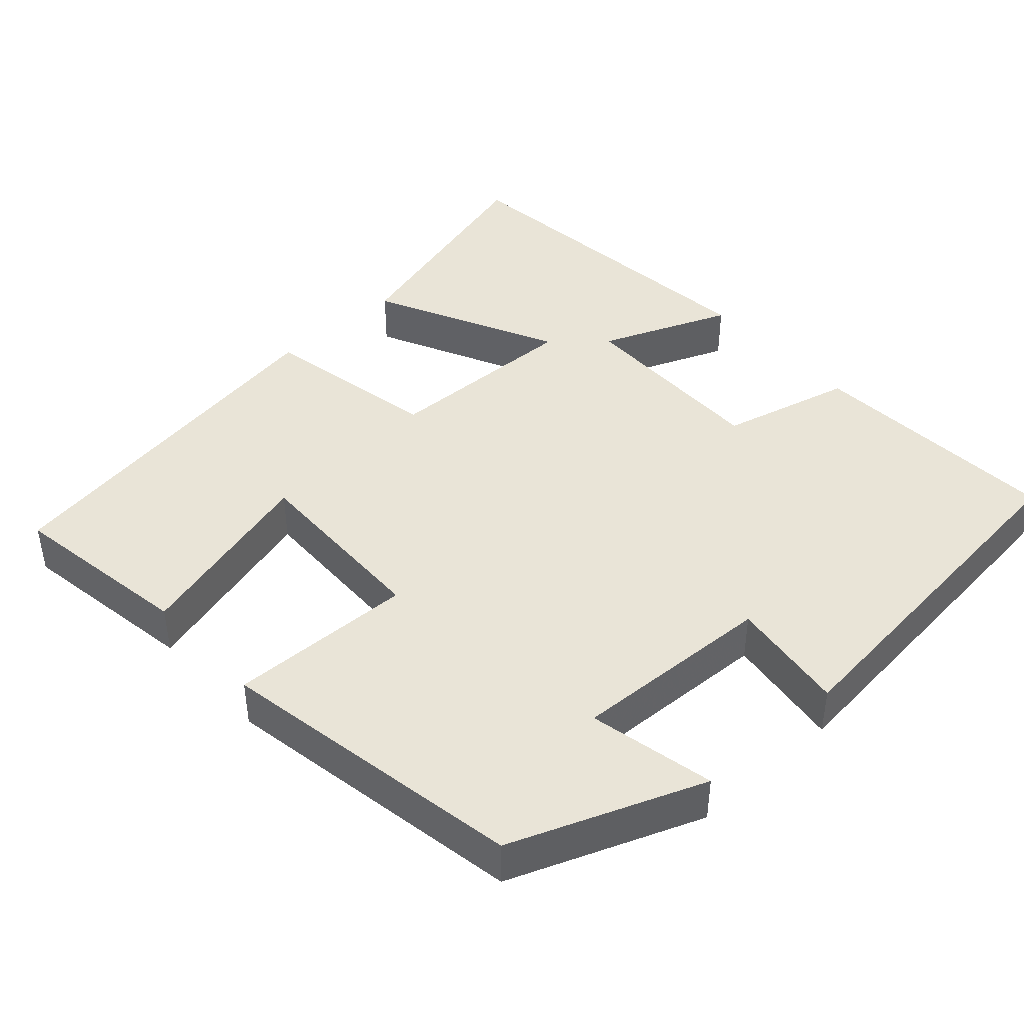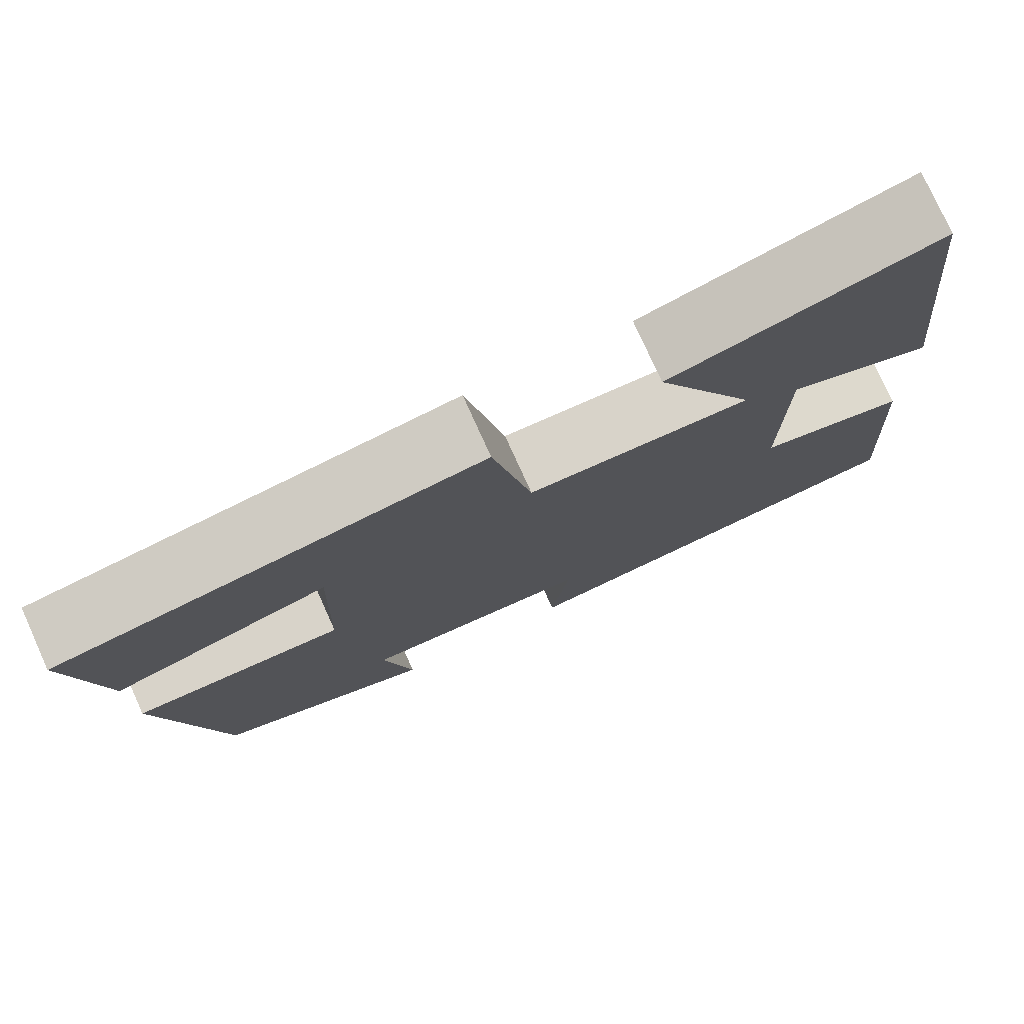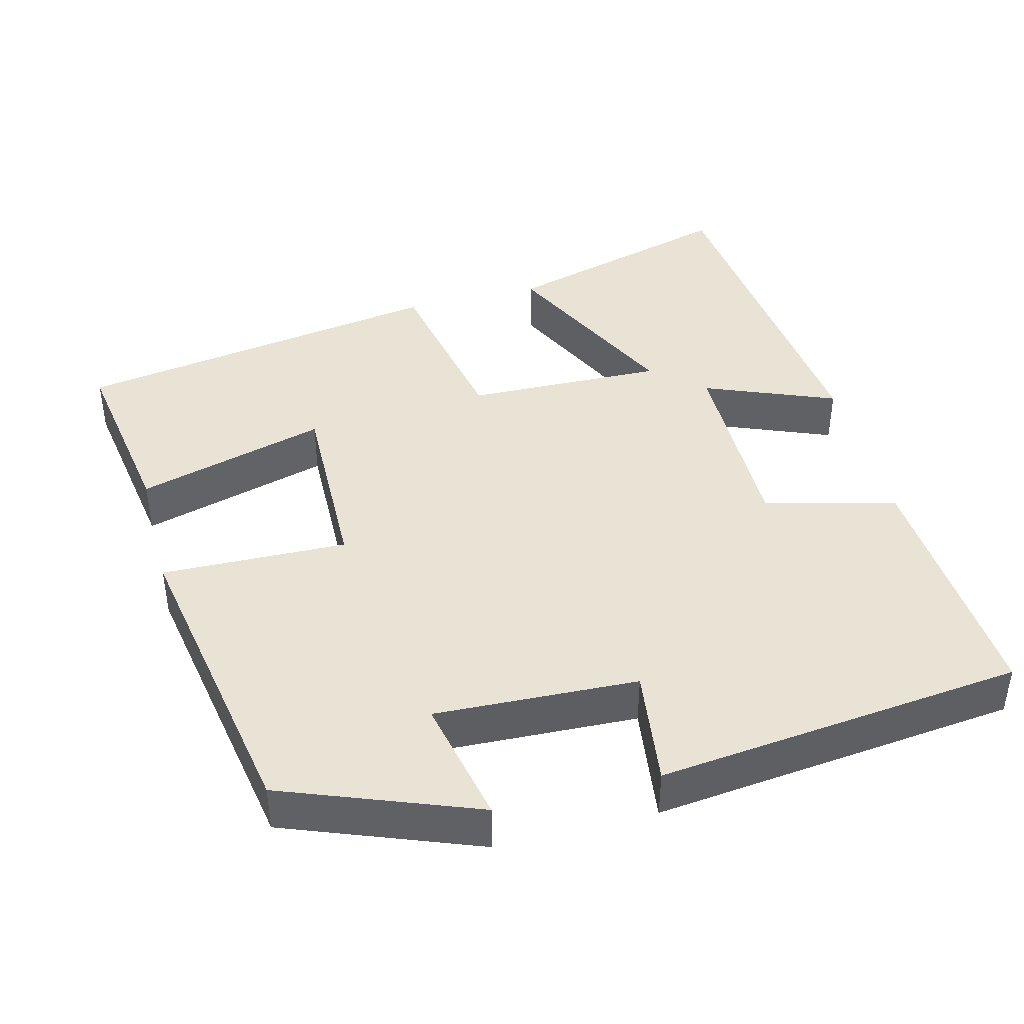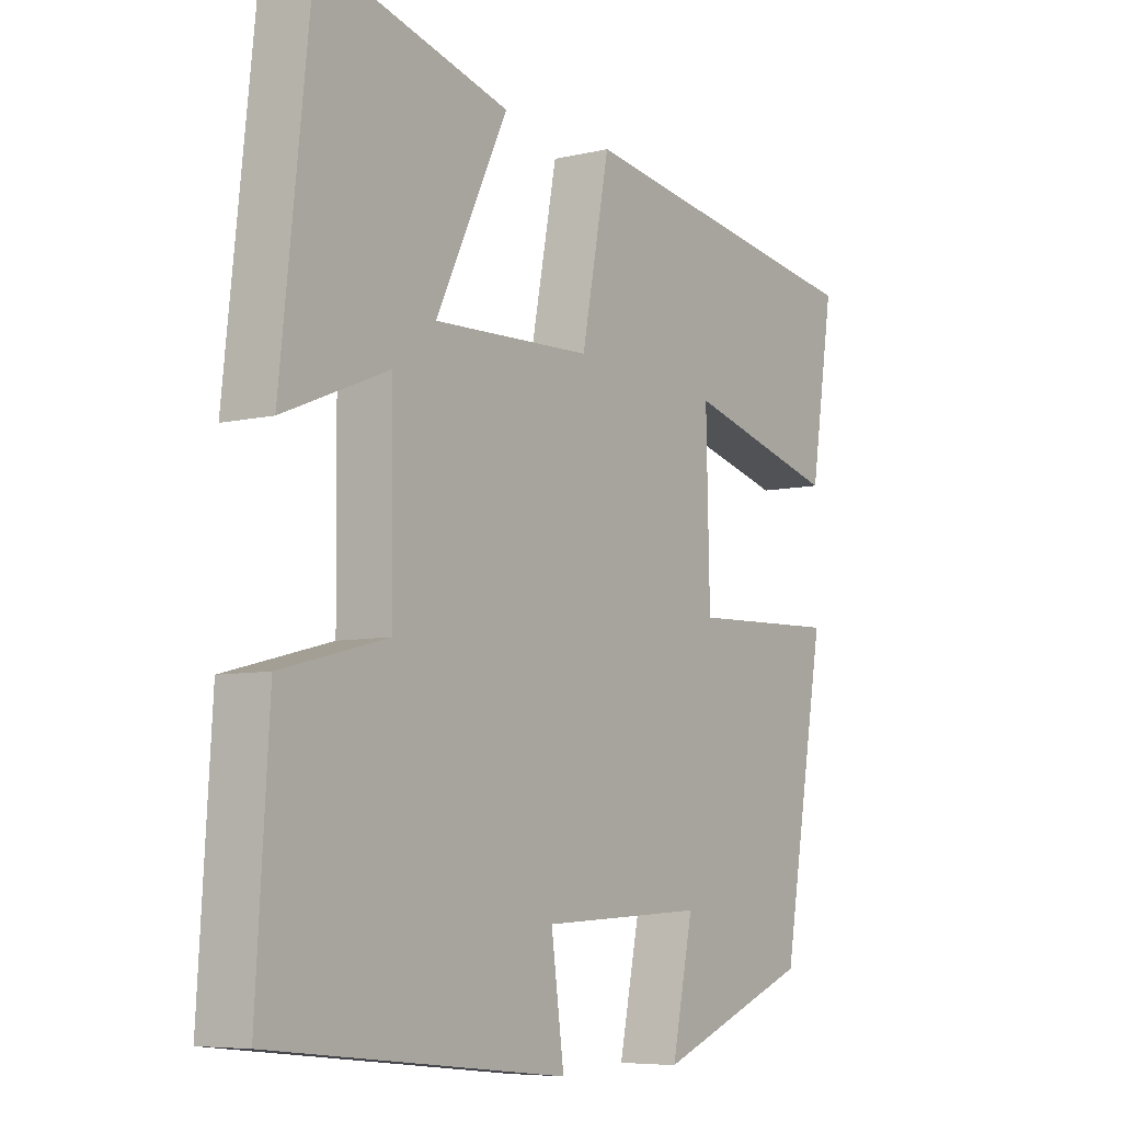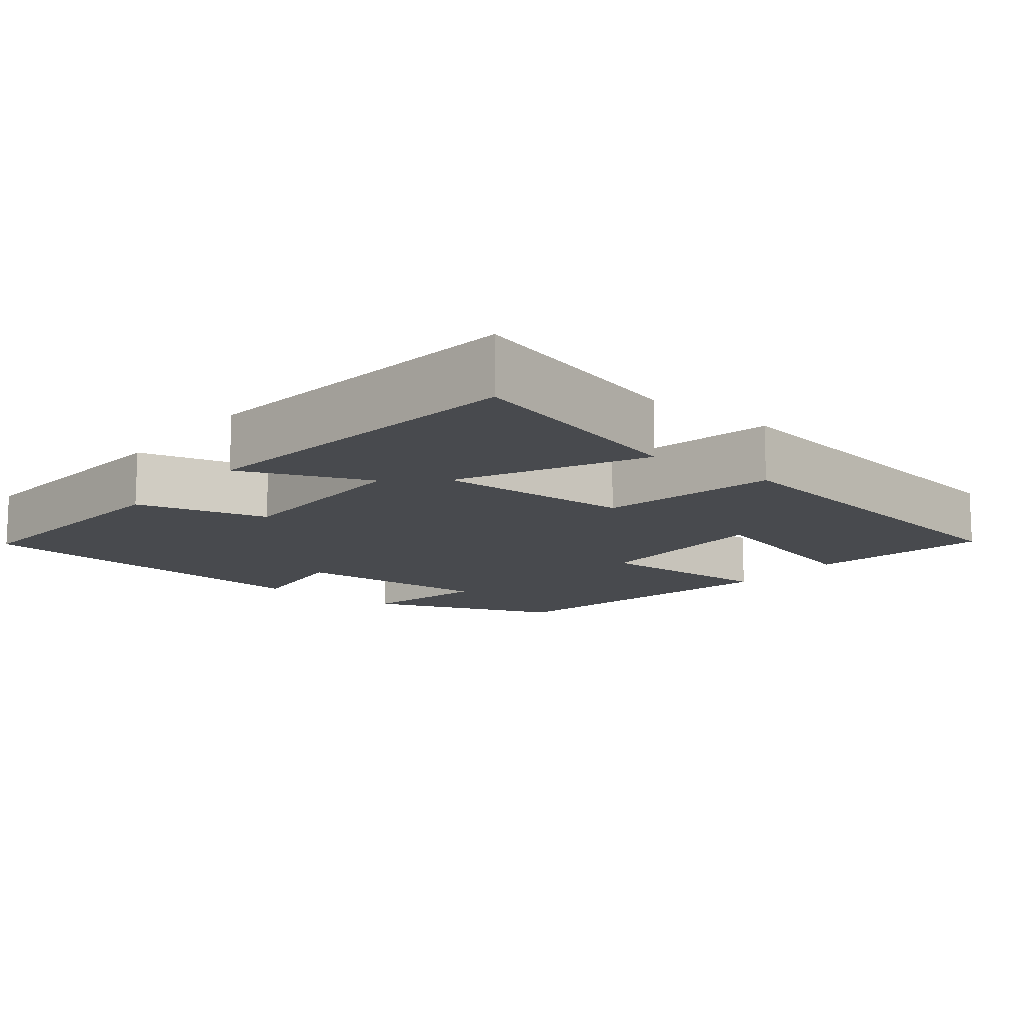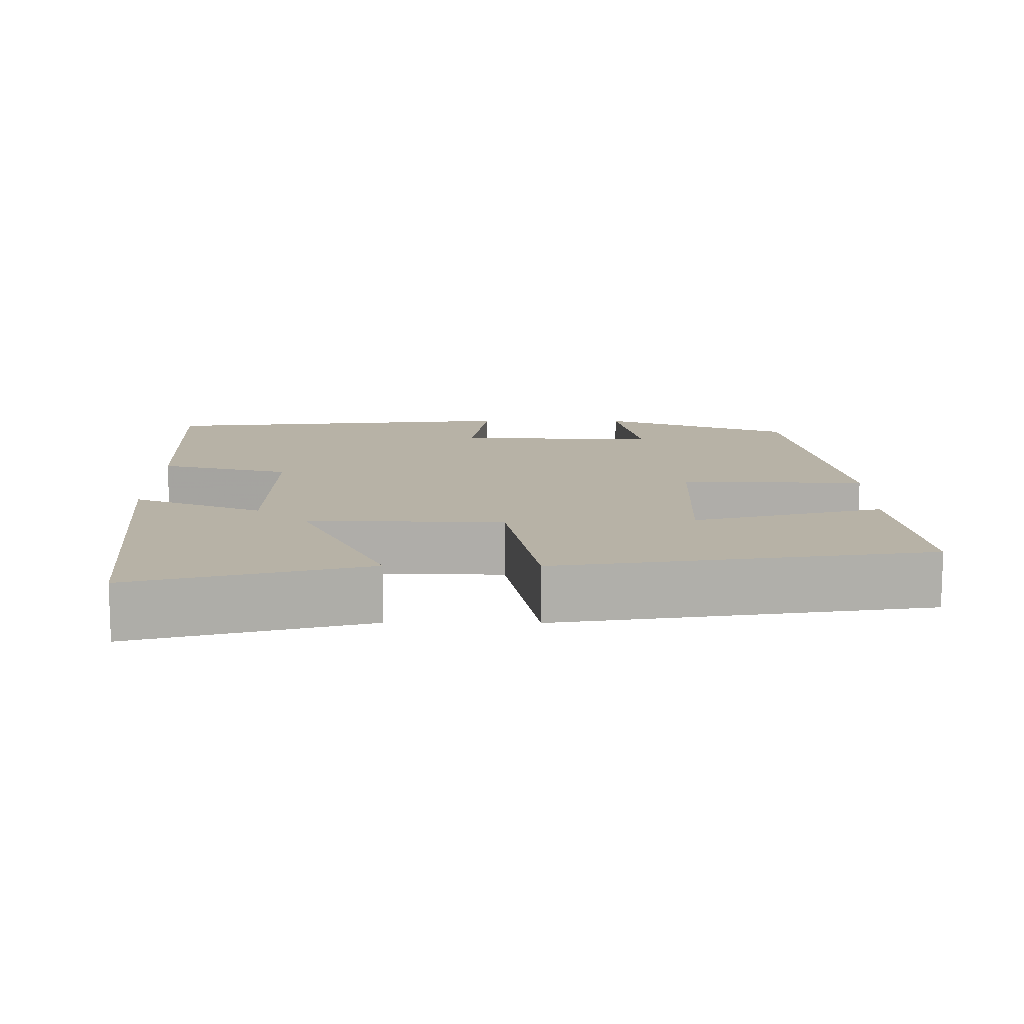
<metadata>
{"format":"obj","ext":"obj","renderer":"f3d","projection":"perspective","resolution":1024,"background":"white","views":[{"elev":43.2,"azim":137.8,"up":"+Y"},{"elev":77.2,"azim":155.7,"up":"+Z"},{"elev":42.2,"azim":165.4,"up":"+Y"},{"elev":-6.7,"azim":-55.0,"up":"+Z"},{"elev":-12.8,"azim":-38.7,"up":"+Y"},{"elev":12.4,"azim":0.5,"up":"+Y"}]}
</metadata>
<code>
v 0.429 0.07 -0.402
v 0.175 0.07 -0.5
v 0.21 0.07 -0.332
v -0.058 0.07 -0.344
v -0.037 0.07 -0.5
v -0.521 0.07 -0.448
v -0.5 0.07 -0.11
v -0.326 0.07 -0.066
v -0.328 0.07 0.196
v -0.5 0.07 0.126
v -0.45 0.07 0.585
v -0.141 0.07 0.5
v -0.259 0.07 0.256
v 0.001 0.07 0.264
v 0.047 0.07 0.5
v 0.538 0.07 0.423
v 0.5 0.07 0.18
v 0.249 0.07 0.249
v 0.255 0.07 -0.001
v 0.5 0.07 0.006
v 0.429 0 -0.402
v 0.175 0 -0.5
v 0.21 0 -0.332
v -0.058 0 -0.344
v -0.037 0 -0.5
v -0.521 0 -0.448
v -0.5 0 -0.11
v -0.326 0 -0.066
v -0.328 0 0.196
v -0.5 0 0.126
v -0.45 0 0.585
v -0.141 0 0.5
v -0.259 0 0.256
v 0.001 0 0.264
v 0.047 0 0.5
v 0.538 0 0.423
v 0.5 0 0.18
v 0.249 0 0.249
v 0.255 0 -0.001
v 0.5 0 0.006
f 19 20 1
f 15 16 17 18
f 14 15 18 19
f 13 14 19 1
f 11 12 13
f 10 11 13
f 9 10 13
f 8 9 13 1
f 6 7 8
f 5 6 8
f 4 5 8
f 3 4 8
f 1 2 3
f 1 3 8
f 21 40 39
f 38 37 36 35
f 39 38 35 34
f 21 39 34 33
f 33 32 31
f 33 31 30
f 33 30 29
f 21 33 29 28
f 28 27 26
f 28 26 25
f 28 25 24
f 28 24 23
f 23 22 21
f 28 23 21
f 1 21 22 2
f 2 22 23 3
f 3 23 24 4
f 4 24 25 5
f 5 25 26 6
f 6 26 27 7
f 7 27 28 8
f 8 28 29 9
f 9 29 30 10
f 10 30 31 11
f 11 31 32 12
f 12 32 33 13
f 13 33 34 14
f 14 34 35 15
f 15 35 36 16
f 16 36 37 17
f 17 37 38 18
f 18 38 39 19
f 19 39 40 20
f 20 40 21 1

</code>
